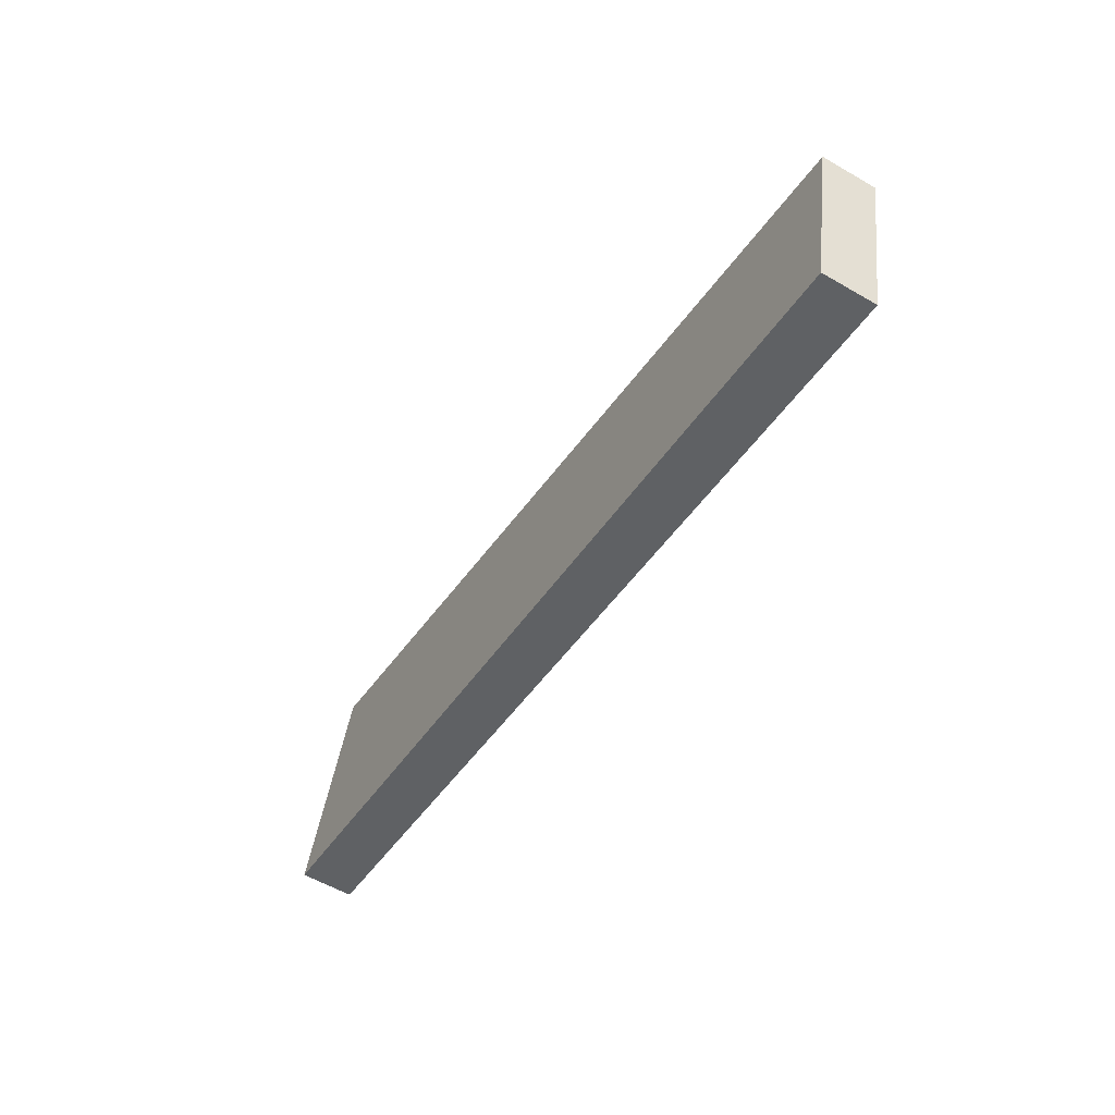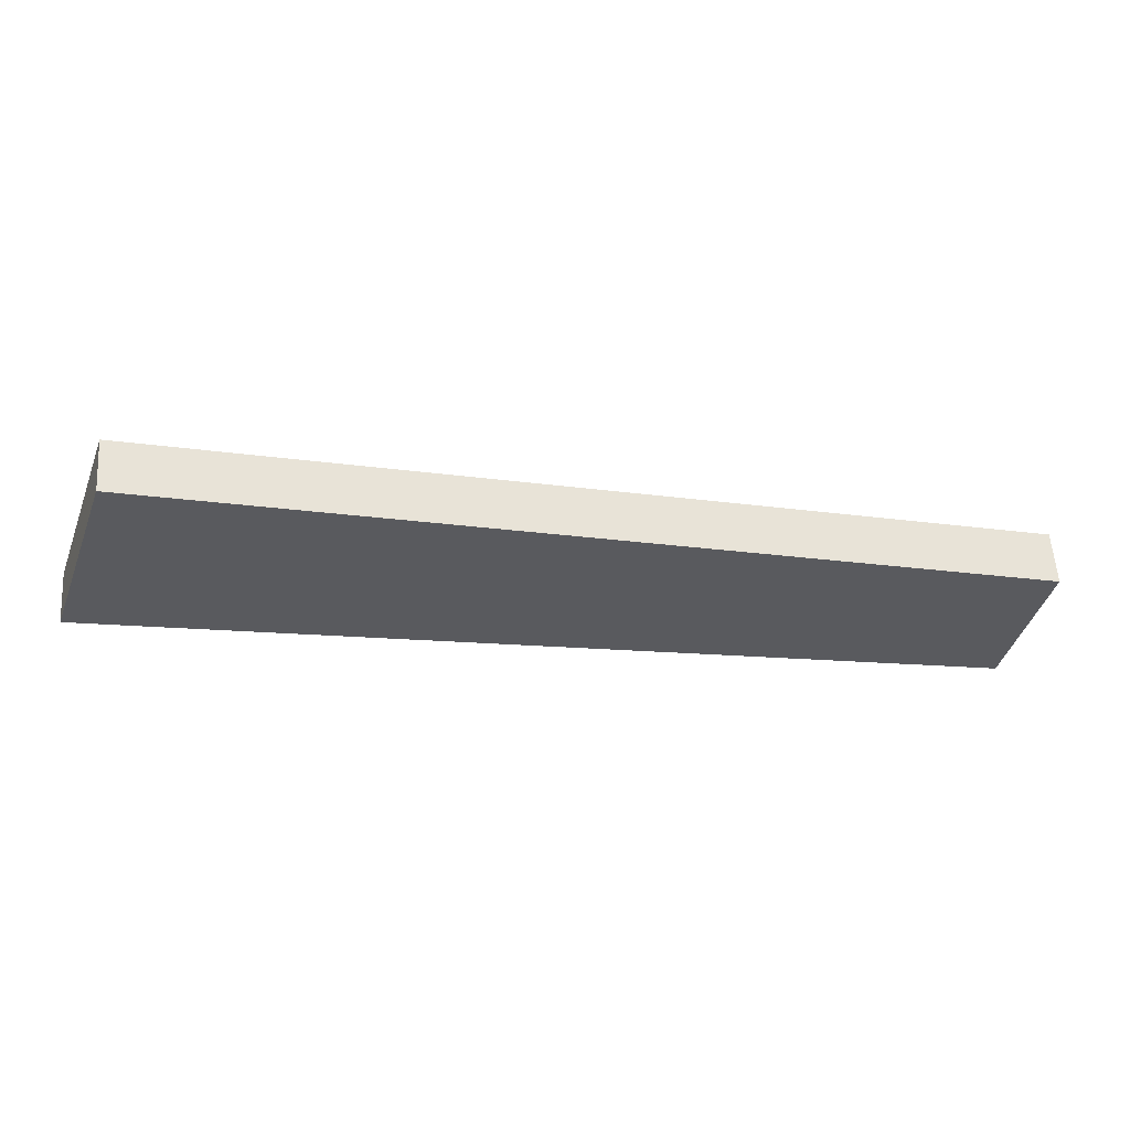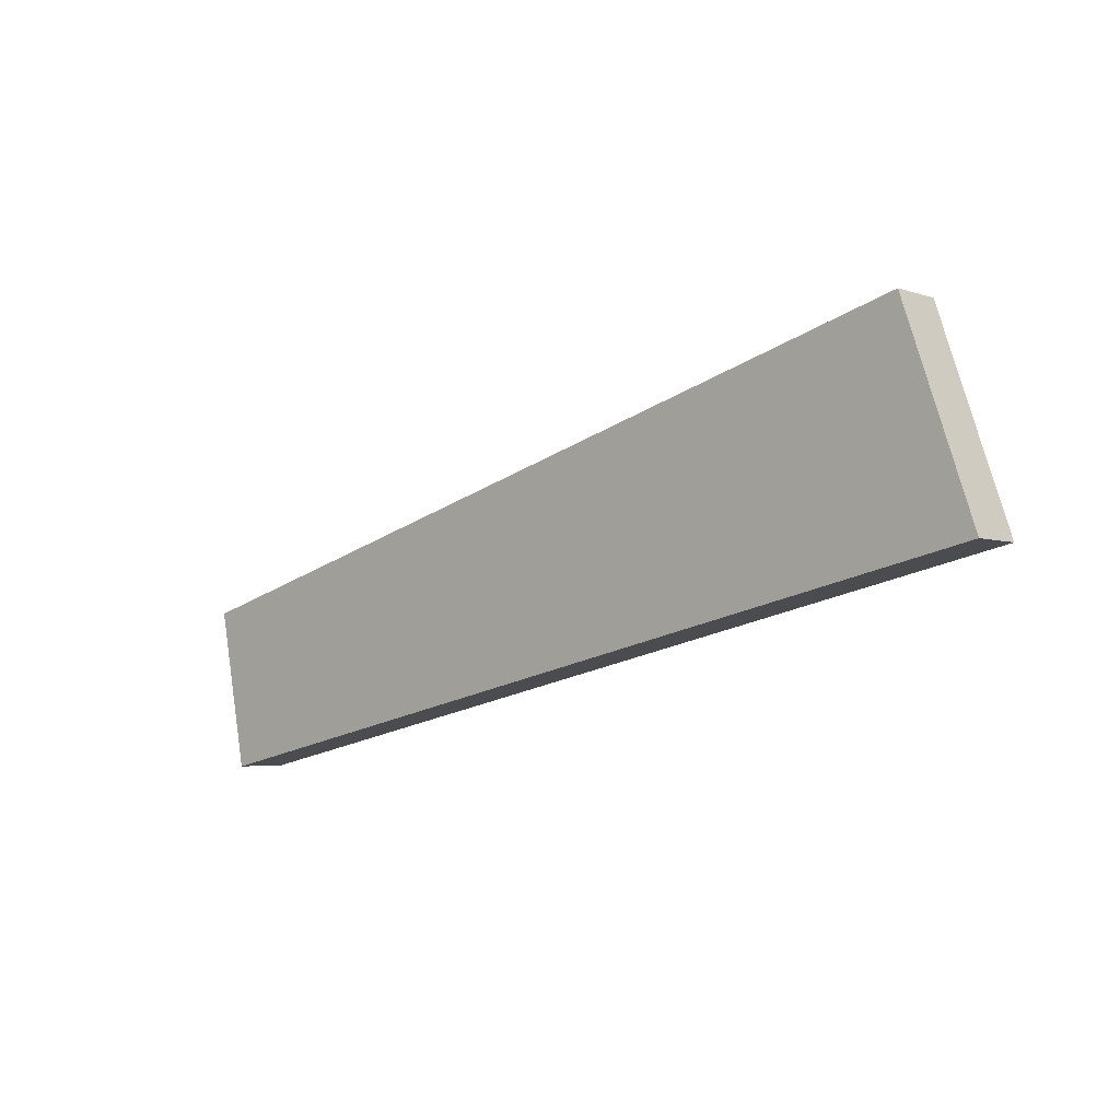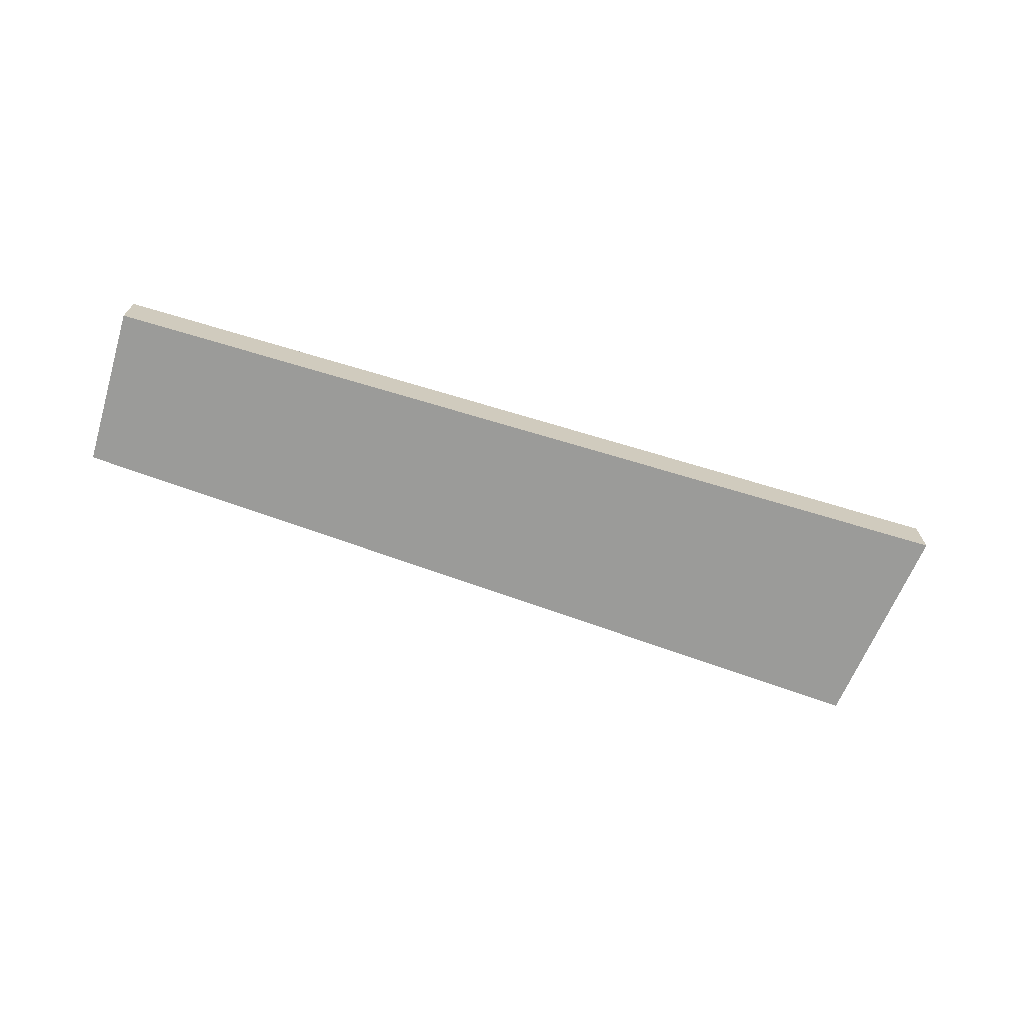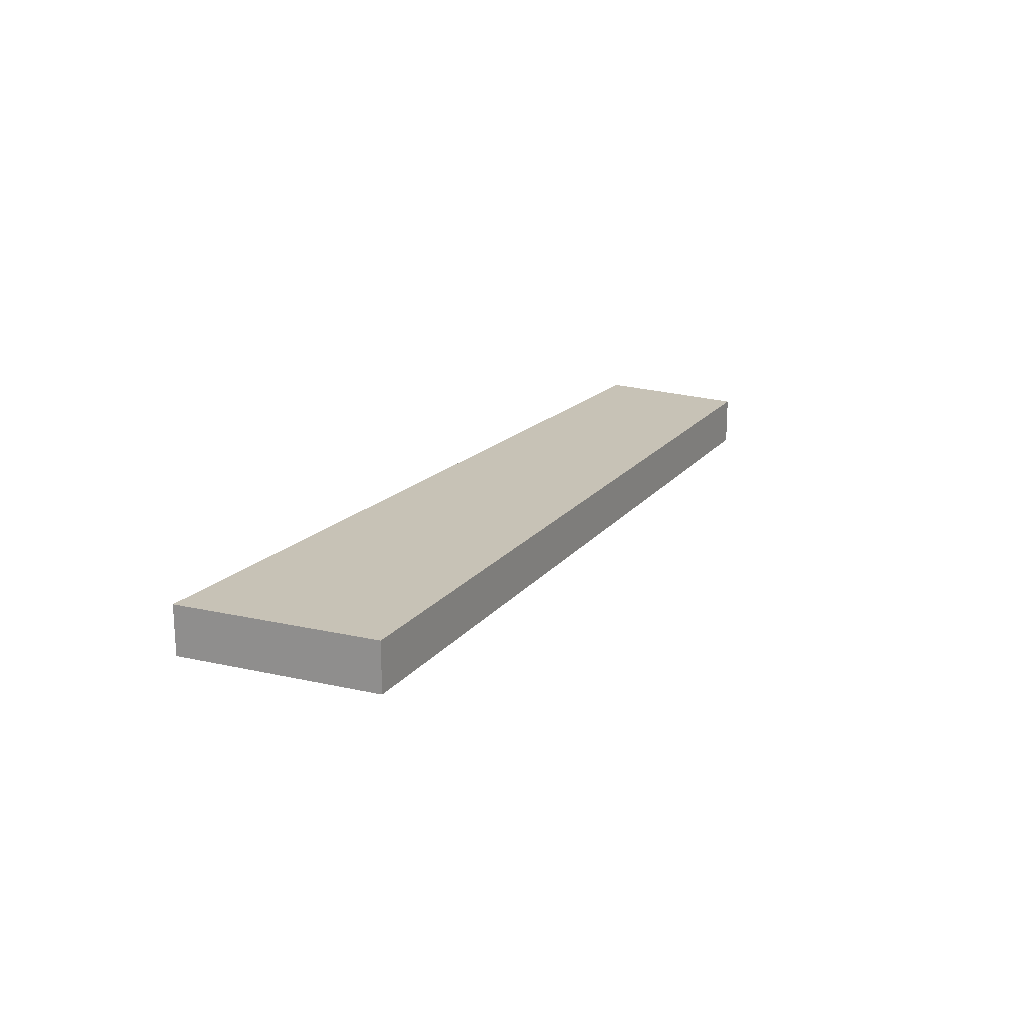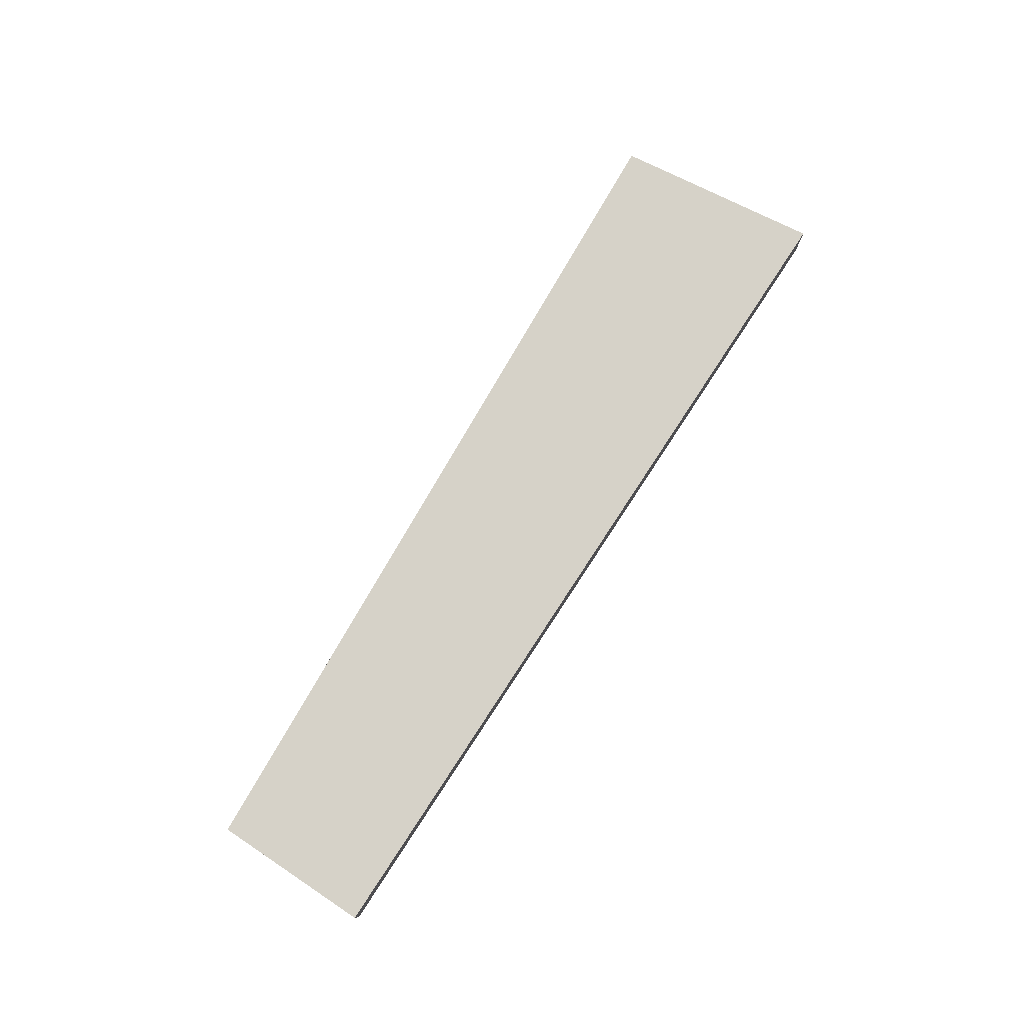
<metadata>
{"format":"obj","ext":"obj","renderer":"f3d","projection":"perspective","resolution":1024,"background":"white","views":[{"elev":-57.3,"azim":59.0,"up":"+Z"},{"elev":57.8,"azim":-3.7,"up":"+Z"},{"elev":-4.4,"azim":-137.5,"up":"+Z"},{"elev":-69.6,"azim":175.2,"up":"+Y"},{"elev":19.2,"azim":-47.9,"up":"+Y"},{"elev":78.0,"azim":135.1,"up":"+Y"}]}
</metadata>
<code>
v  0 0.757 4.635e-17
v  13.31 0.757 -0.379
v  12.85 0.757 -2.708
v  1.022 0.757 2.957
v  13.31 2.321e-17 -0.379
v  12.85 1.658e-16 -2.708
v  0 0 0
v  1.022 -1.811e-16 2.957
g defaultobject
f 1 2 3
f 2 1 4
f 5 3 2
f 3 5 6
f 6 1 3
f 1 6 7
f 7 4 1
f 4 7 8
f 8 2 4
f 2 8 5
f 5 7 6
f 7 5 8

</code>
